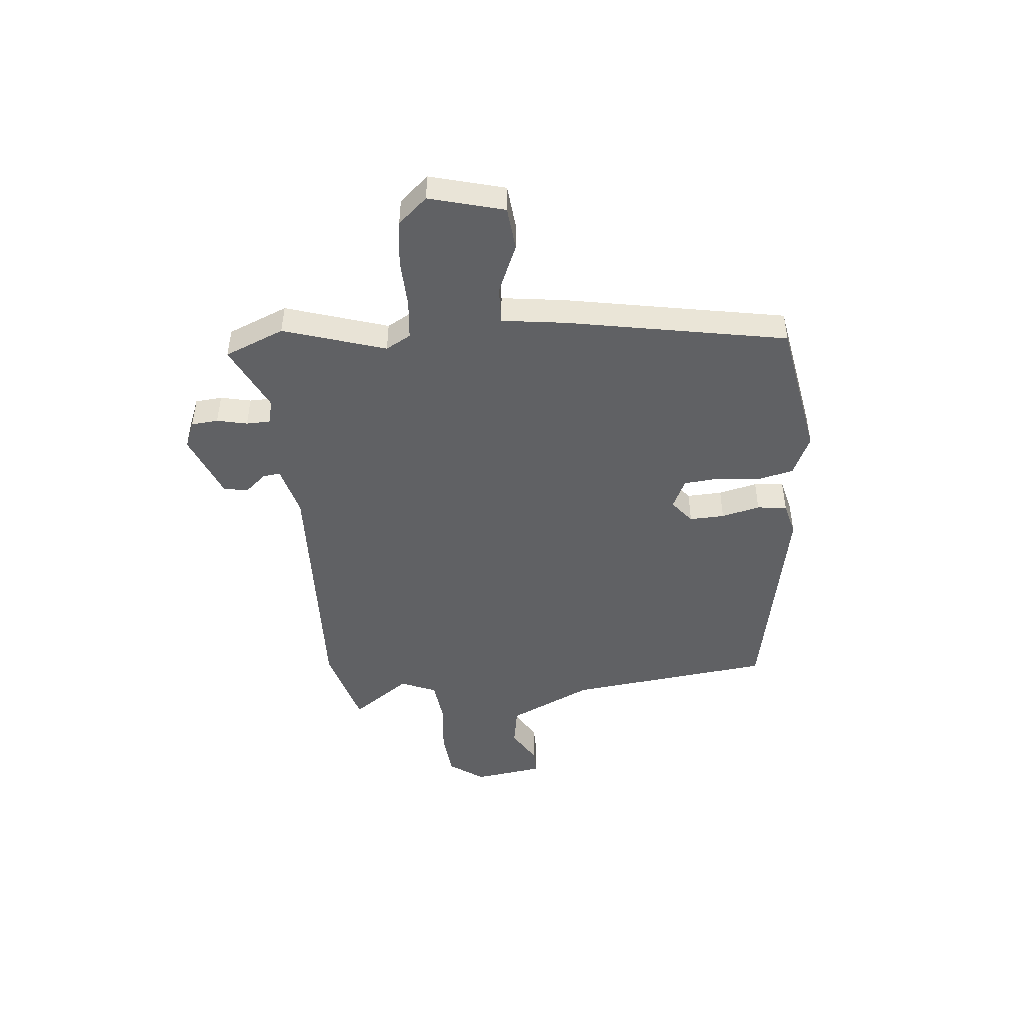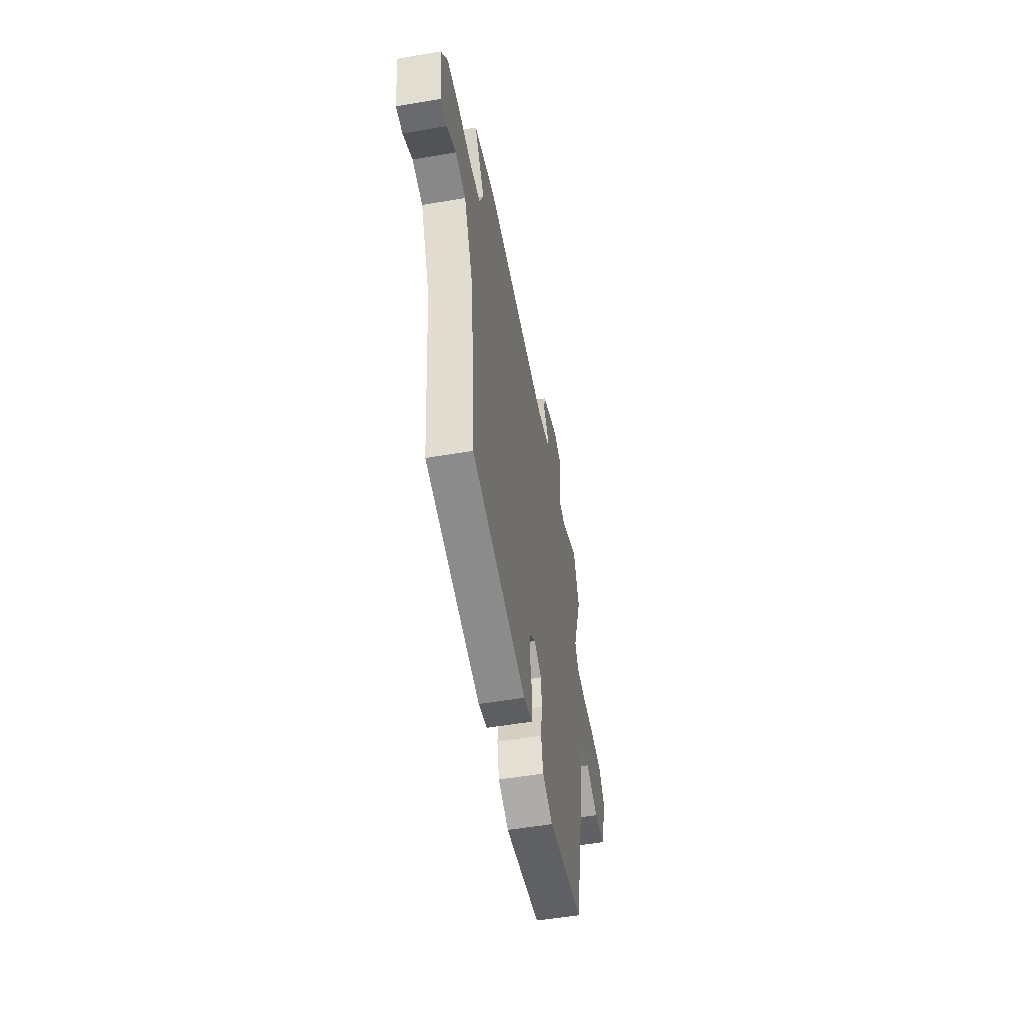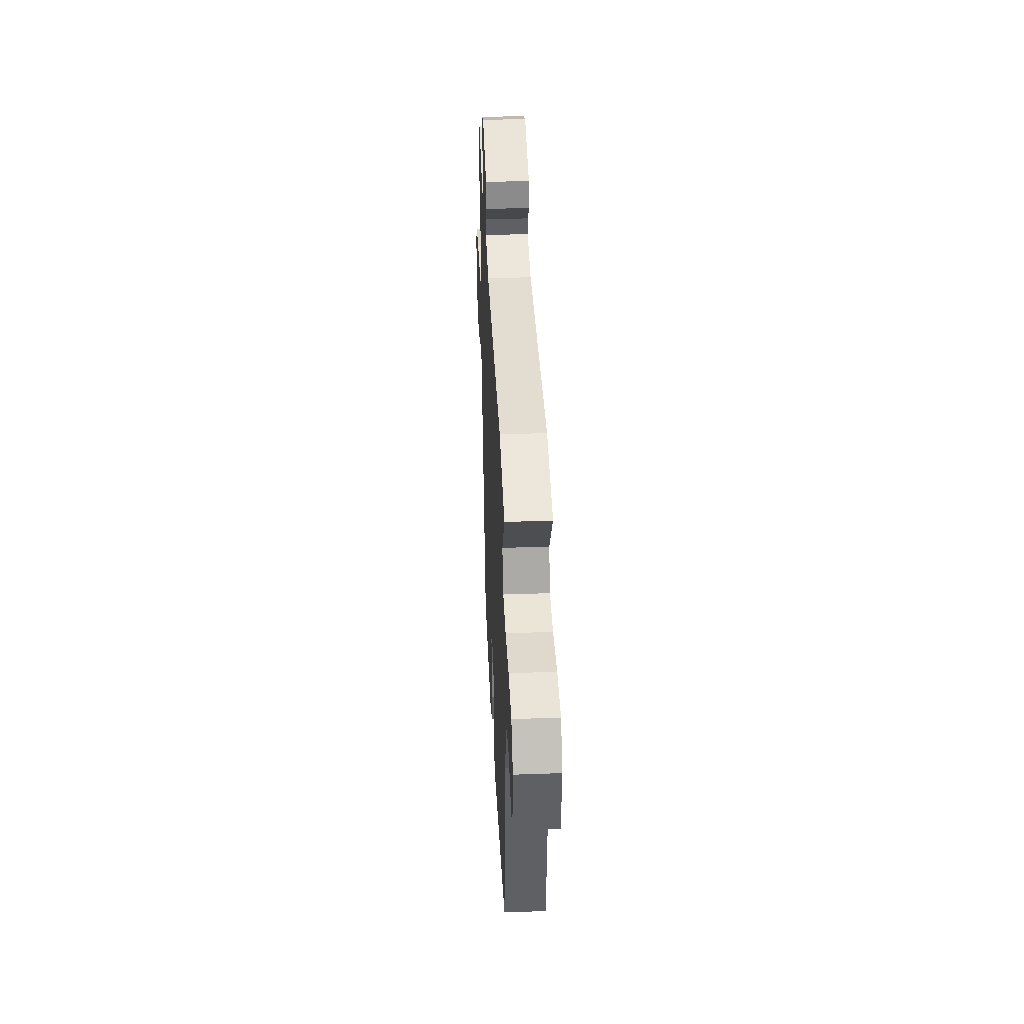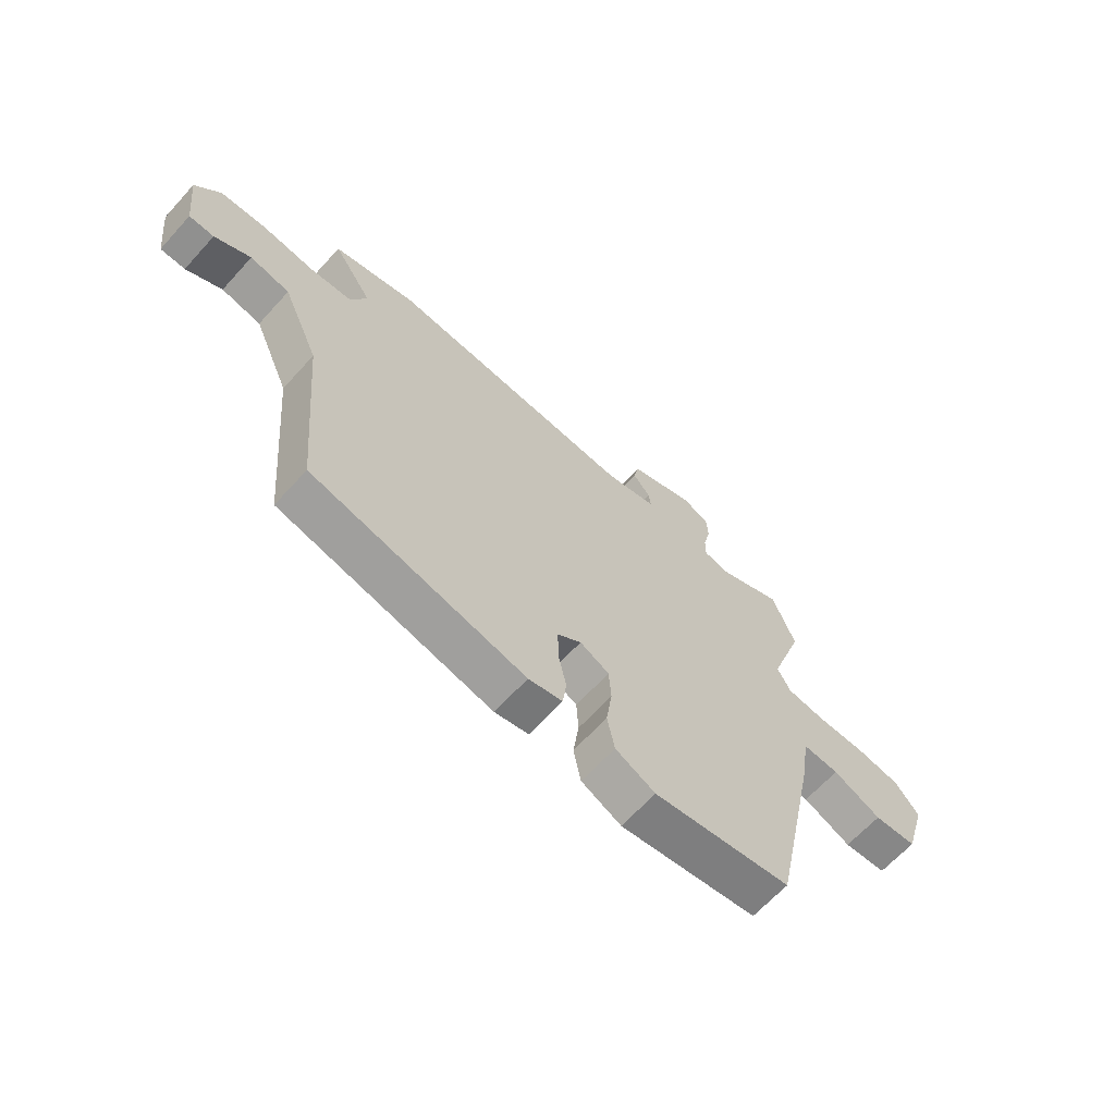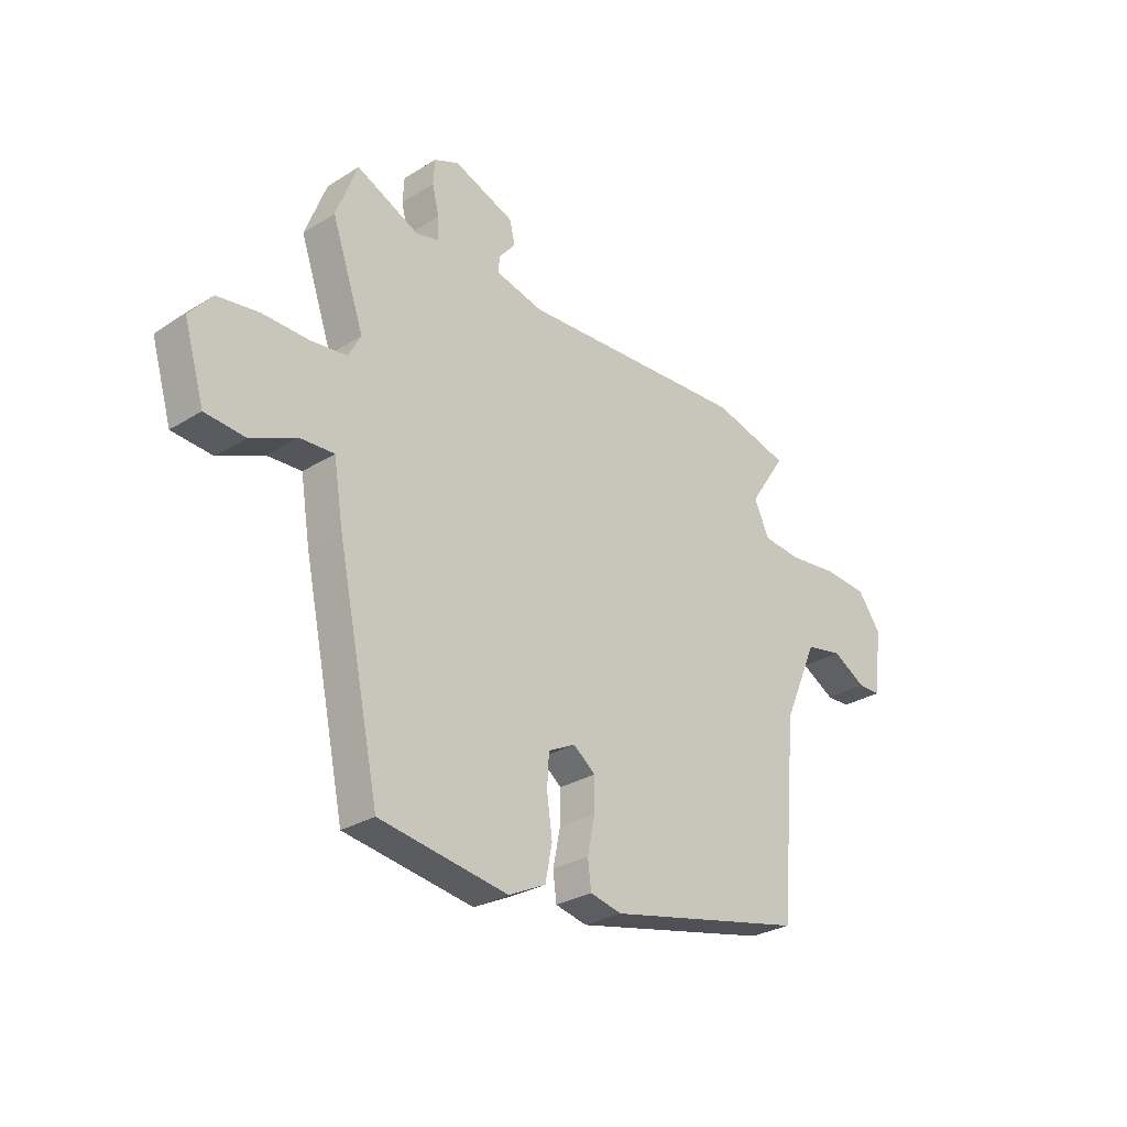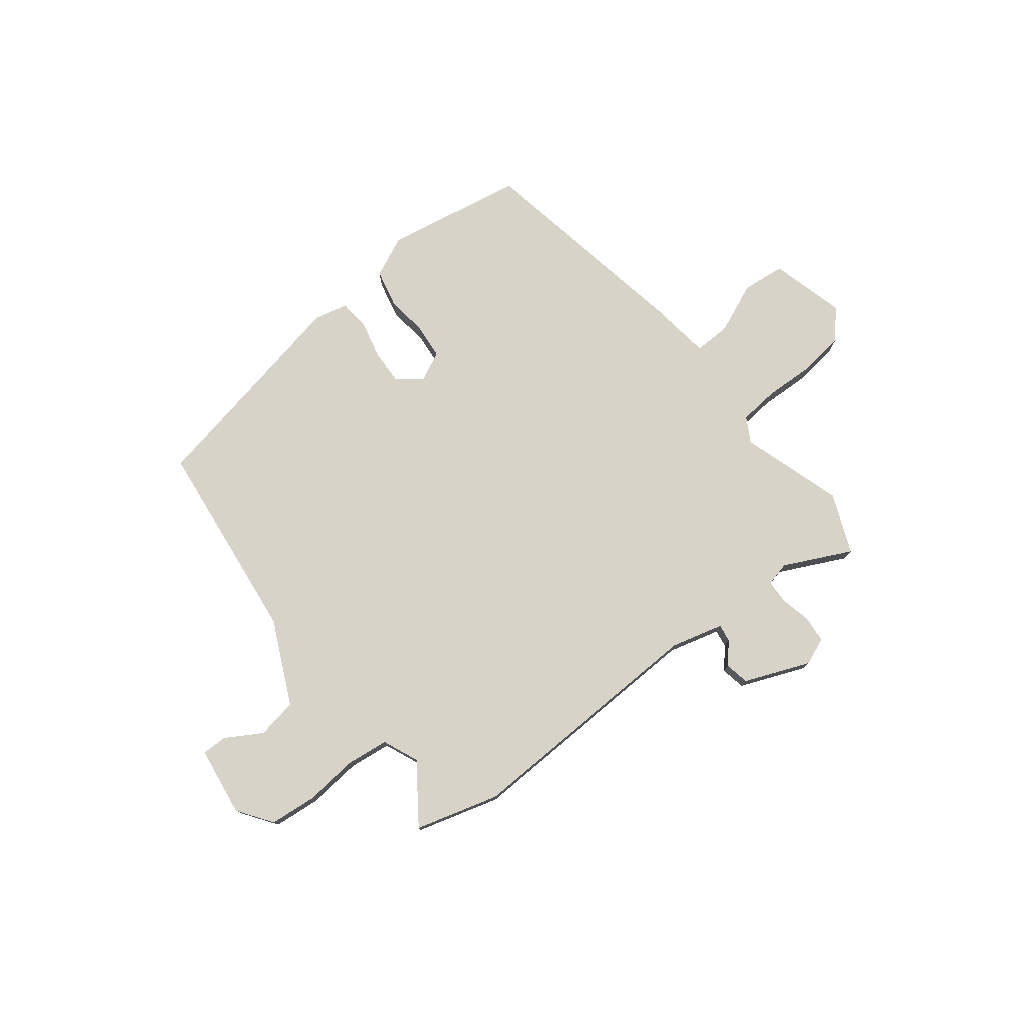
<metadata>
{"format":"obj","ext":"obj","renderer":"f3d","projection":"perspective","resolution":1024,"background":"white","views":[{"elev":-47.0,"azim":96.9,"up":"+Y"},{"elev":-51.8,"azim":-79.4,"up":"+Z"},{"elev":38.9,"azim":-92.6,"up":"+Z"},{"elev":-64.9,"azim":-42.2,"up":"+Z"},{"elev":-28.8,"azim":132.9,"up":"+Z"},{"elev":77.1,"azim":-36.4,"up":"+Y"}]}
</metadata>
<code>
v -0.509 0.07 -0.398
v -0.543 0.07 -0.017
v -0.612 0.07 0.14
v -0.687 0.07 0.155
v -0.755 0.07 0.117
v -0.802 0.07 0.118
v -0.817 0.07 0.248
v -0.77 0.07 0.311
v -0.682 0.07 0.317
v -0.583 0.07 0.305
v -0.504 0.07 0.312
v -0.474 0.07 0.378
v -0.548 0.07 0.488
v -0.392 0.07 0.528
v 0.075 0.07 0.499
v 0.172 0.07 0.522
v 0.168 0.07 0.555
v 0.135 0.07 0.595
v 0.145 0.07 0.64
v 0.268 0.07 0.686
v 0.318 0.07 0.664
v 0.321 0.07 0.614
v 0.307 0.07 0.558
v 0.307 0.07 0.513
v 0.352 0.07 0.501
v 0.478 0.07 0.558
v 0.521 0.07 0.446
v 0.456 0.07 0.258
v 0.481 0.07 0.211
v 0.554 0.07 0.202
v 0.647 0.07 0.203
v 0.731 0.07 0.19
v 0.777 0.07 0.135
v 0.736 0.07 -0.003
v 0.655 0.07 -0.009
v 0.564 0.07 0.033
v 0.495 0.07 0.037
v 0.476 0.07 -0.081
v 0.39 0.07 -0.488
v 0.131 0.07 -0.527
v 0.056 0.07 -0.49
v 0.042 0.07 -0.42
v 0.053 0.07 -0.342
v 0.049 0.07 -0.277
v -0.006 0.07 -0.249
v -0.051 0.07 -0.283
v -0.05 0.07 -0.348
v -0.035 0.07 -0.42
v -0.042 0.07 -0.475
v -0.106 0.07 -0.489
v -0.509 0 -0.398
v -0.543 0 -0.017
v -0.612 0 0.14
v -0.687 0 0.155
v -0.755 0 0.117
v -0.802 0 0.118
v -0.817 0 0.248
v -0.77 0 0.311
v -0.682 0 0.317
v -0.583 0 0.305
v -0.504 0 0.312
v -0.474 0 0.378
v -0.548 0 0.488
v -0.392 0 0.528
v 0.075 0 0.499
v 0.172 0 0.522
v 0.168 0 0.555
v 0.135 0 0.595
v 0.145 0 0.64
v 0.268 0 0.686
v 0.318 0 0.664
v 0.321 0 0.614
v 0.307 0 0.558
v 0.307 0 0.513
v 0.352 0 0.501
v 0.478 0 0.558
v 0.521 0 0.446
v 0.456 0 0.258
v 0.481 0 0.211
v 0.554 0 0.202
v 0.647 0 0.203
v 0.731 0 0.19
v 0.777 0 0.135
v 0.736 0 -0.003
v 0.655 0 -0.009
v 0.564 0 0.033
v 0.495 0 0.037
v 0.476 0 -0.081
v 0.39 0 -0.488
v 0.131 0 -0.527
v 0.056 0 -0.49
v 0.042 0 -0.42
v 0.053 0 -0.342
v 0.049 0 -0.277
v -0.006 0 -0.249
v -0.051 0 -0.283
v -0.05 0 -0.348
v -0.035 0 -0.42
v -0.042 0 -0.475
v -0.106 0 -0.489
f 50 1 2
f 49 50 2
f 48 49 2
f 47 48 2
f 46 47 2 3
f 45 46 3
f 44 45 3
f 41 42 43
f 40 41 43
f 39 40 43
f 38 39 43
f 37 38 43
f 37 43 44
f 34 35 36
f 33 34 36
f 32 33 36
f 31 32 36
f 30 31 36
f 29 30 36 37
f 37 44 3
f 29 37 3
f 28 29 3
f 25 26 27 28
f 21 22 23
f 20 21 23
f 19 20 23
f 18 19 23
f 17 18 23
f 16 17 23 24
f 28 3 4
f 25 28 4
f 24 25 4
f 16 24 4
f 15 16 4
f 8 9 10
f 7 8 10
f 6 7 10
f 5 6 10
f 4 5 10
f 4 10 11
f 15 4 11
f 12 13 14 15
f 11 12 15
f 52 51 100
f 52 100 99
f 52 99 98
f 52 98 97
f 53 52 97 96
f 53 96 95
f 53 95 94
f 93 92 91
f 93 91 90
f 93 90 89
f 93 89 88
f 93 88 87
f 94 93 87
f 86 85 84
f 86 84 83
f 86 83 82
f 86 82 81
f 86 81 80
f 87 86 80 79
f 53 94 87
f 53 87 79
f 53 79 78
f 78 77 76 75
f 73 72 71
f 73 71 70
f 73 70 69
f 73 69 68
f 73 68 67
f 74 73 67 66
f 54 53 78
f 54 78 75
f 54 75 74
f 54 74 66
f 54 66 65
f 60 59 58
f 60 58 57
f 60 57 56
f 60 56 55
f 60 55 54
f 61 60 54
f 61 54 65
f 65 64 63 62
f 65 62 61
f 1 51 52 2
f 2 52 53 3
f 3 53 54 4
f 4 54 55 5
f 5 55 56 6
f 6 56 57 7
f 7 57 58 8
f 8 58 59 9
f 9 59 60 10
f 10 60 61 11
f 11 61 62 12
f 12 62 63 13
f 13 63 64 14
f 14 64 65 15
f 15 65 66 16
f 16 66 67 17
f 17 67 68 18
f 18 68 69 19
f 19 69 70 20
f 20 70 71 21
f 21 71 72 22
f 22 72 73 23
f 23 73 74 24
f 24 74 75 25
f 25 75 76 26
f 26 76 77 27
f 27 77 78 28
f 28 78 79 29
f 29 79 80 30
f 30 80 81 31
f 31 81 82 32
f 32 82 83 33
f 33 83 84 34
f 34 84 85 35
f 35 85 86 36
f 36 86 87 37
f 37 87 88 38
f 38 88 89 39
f 39 89 90 40
f 40 90 91 41
f 41 91 92 42
f 42 92 93 43
f 43 93 94 44
f 44 94 95 45
f 45 95 96 46
f 46 96 97 47
f 47 97 98 48
f 48 98 99 49
f 49 99 100 50
f 50 100 51 1

</code>
